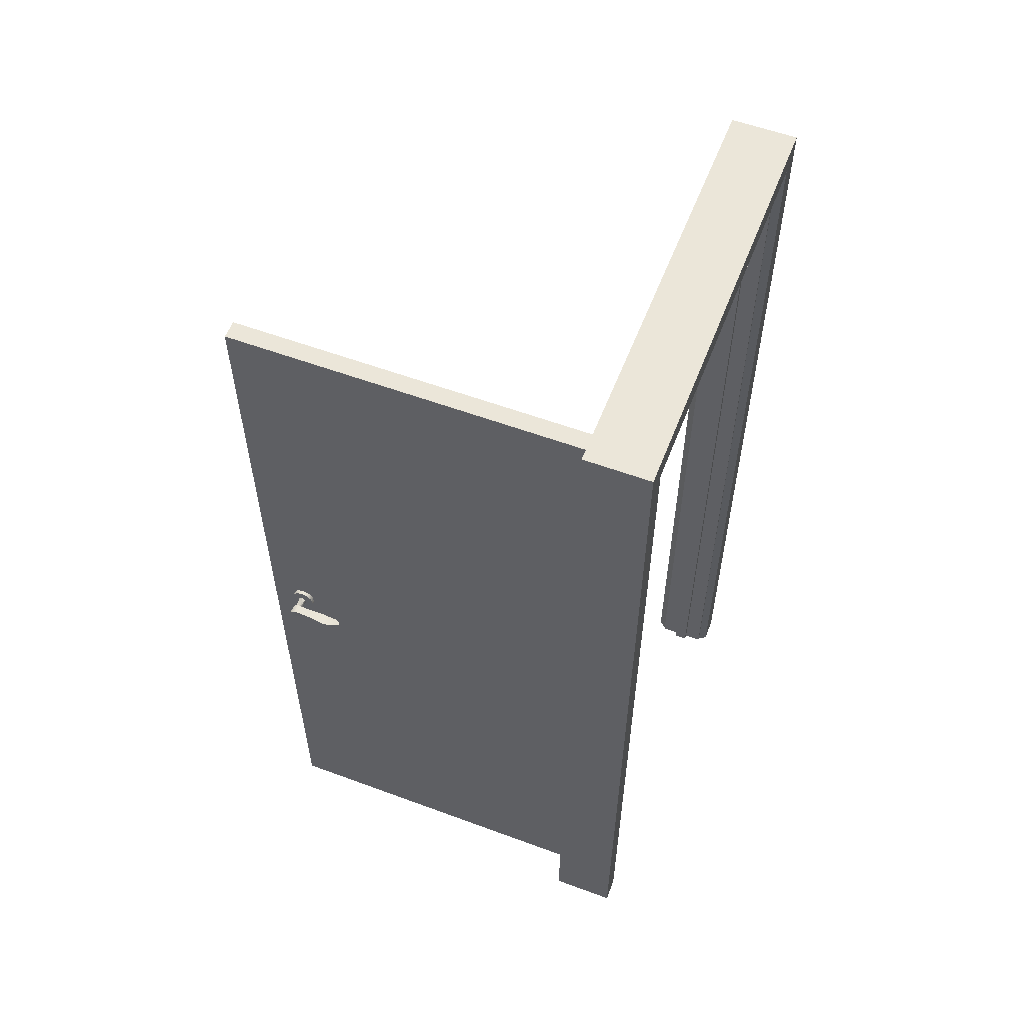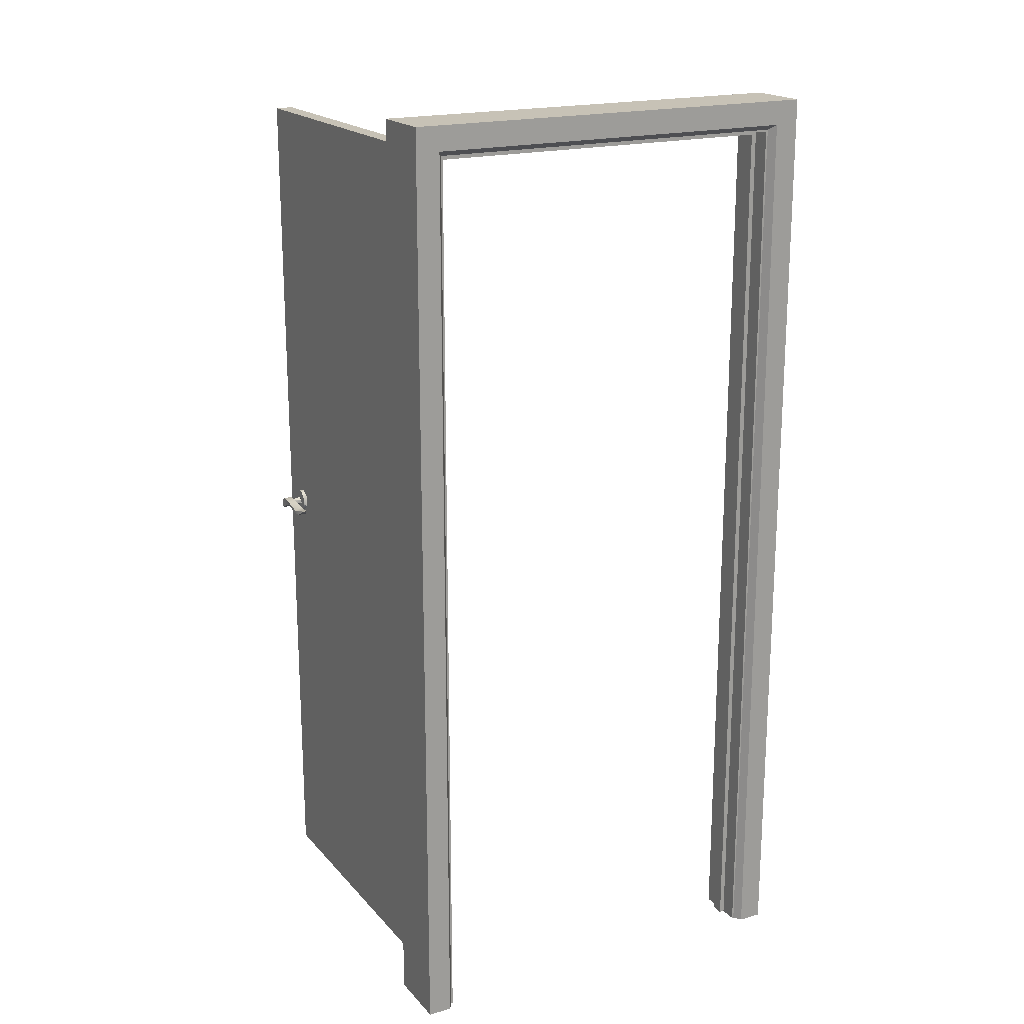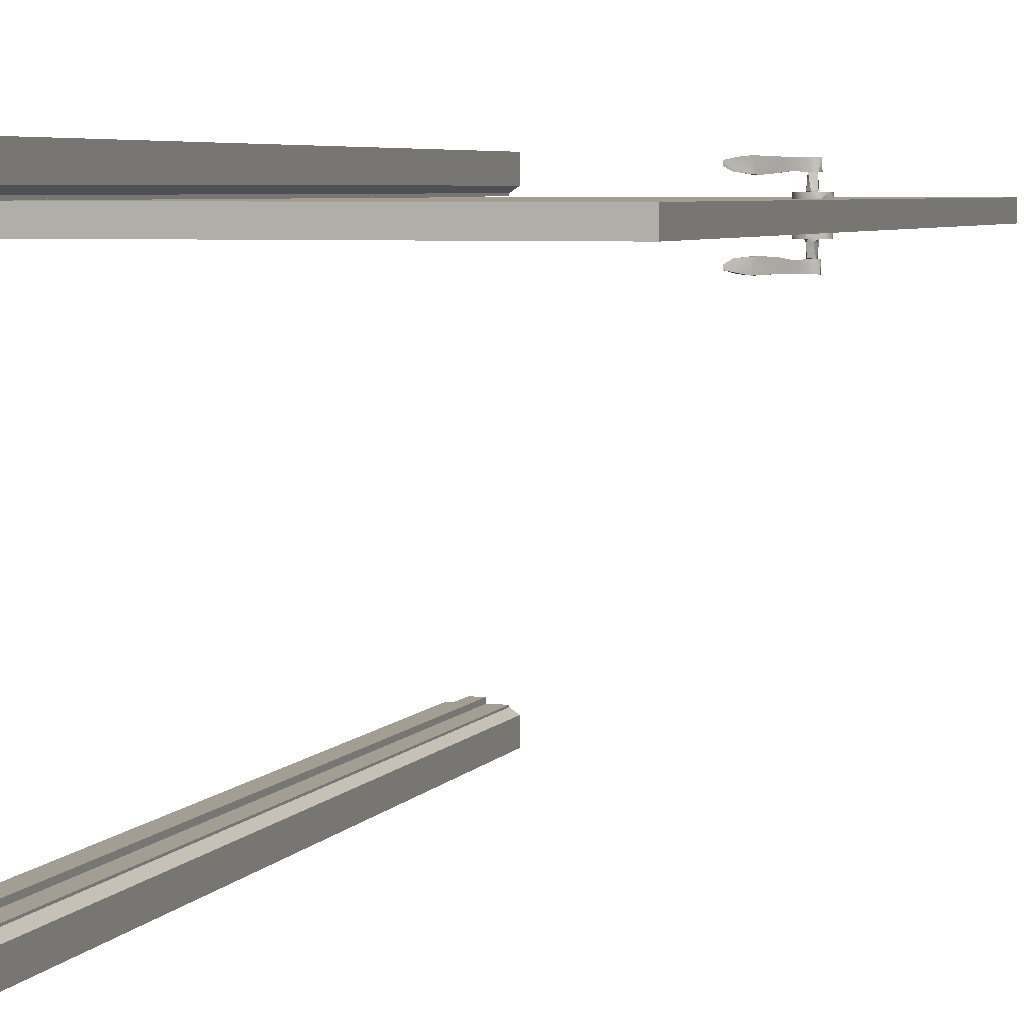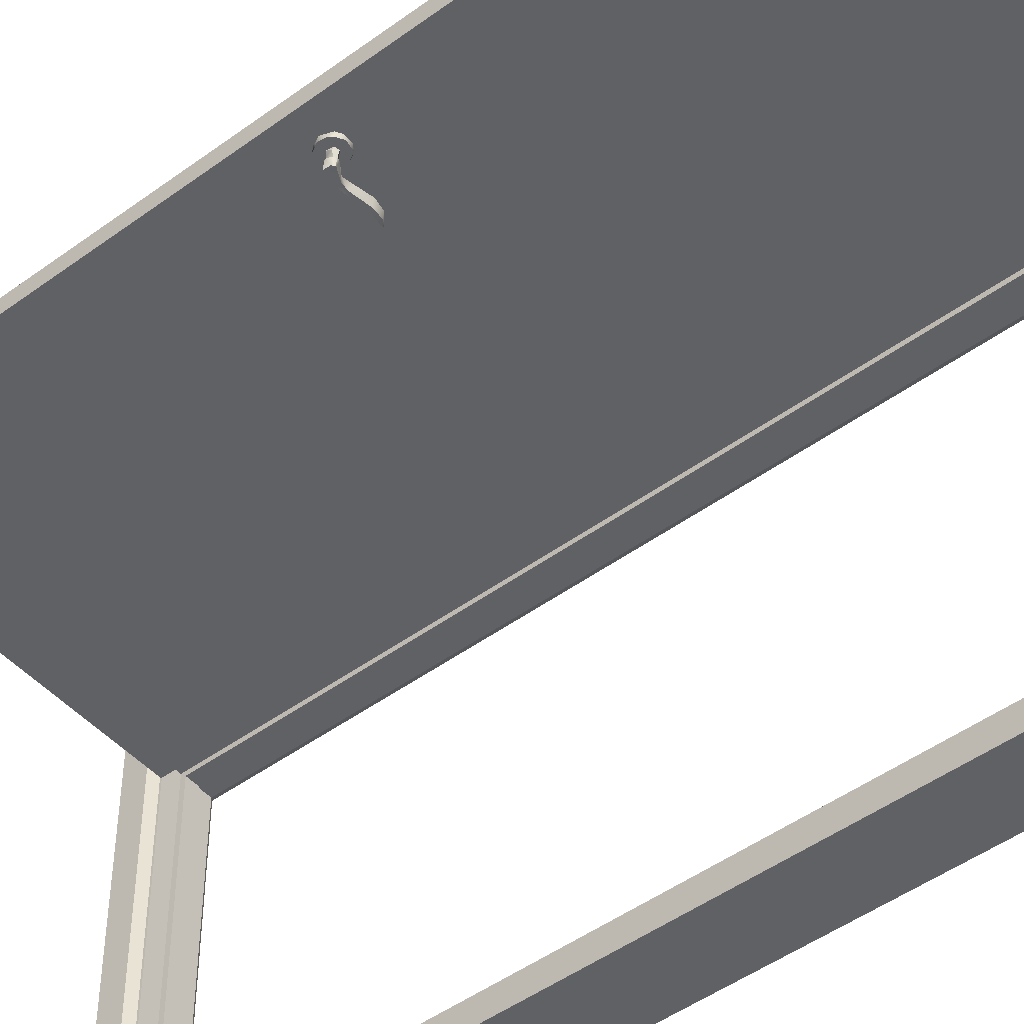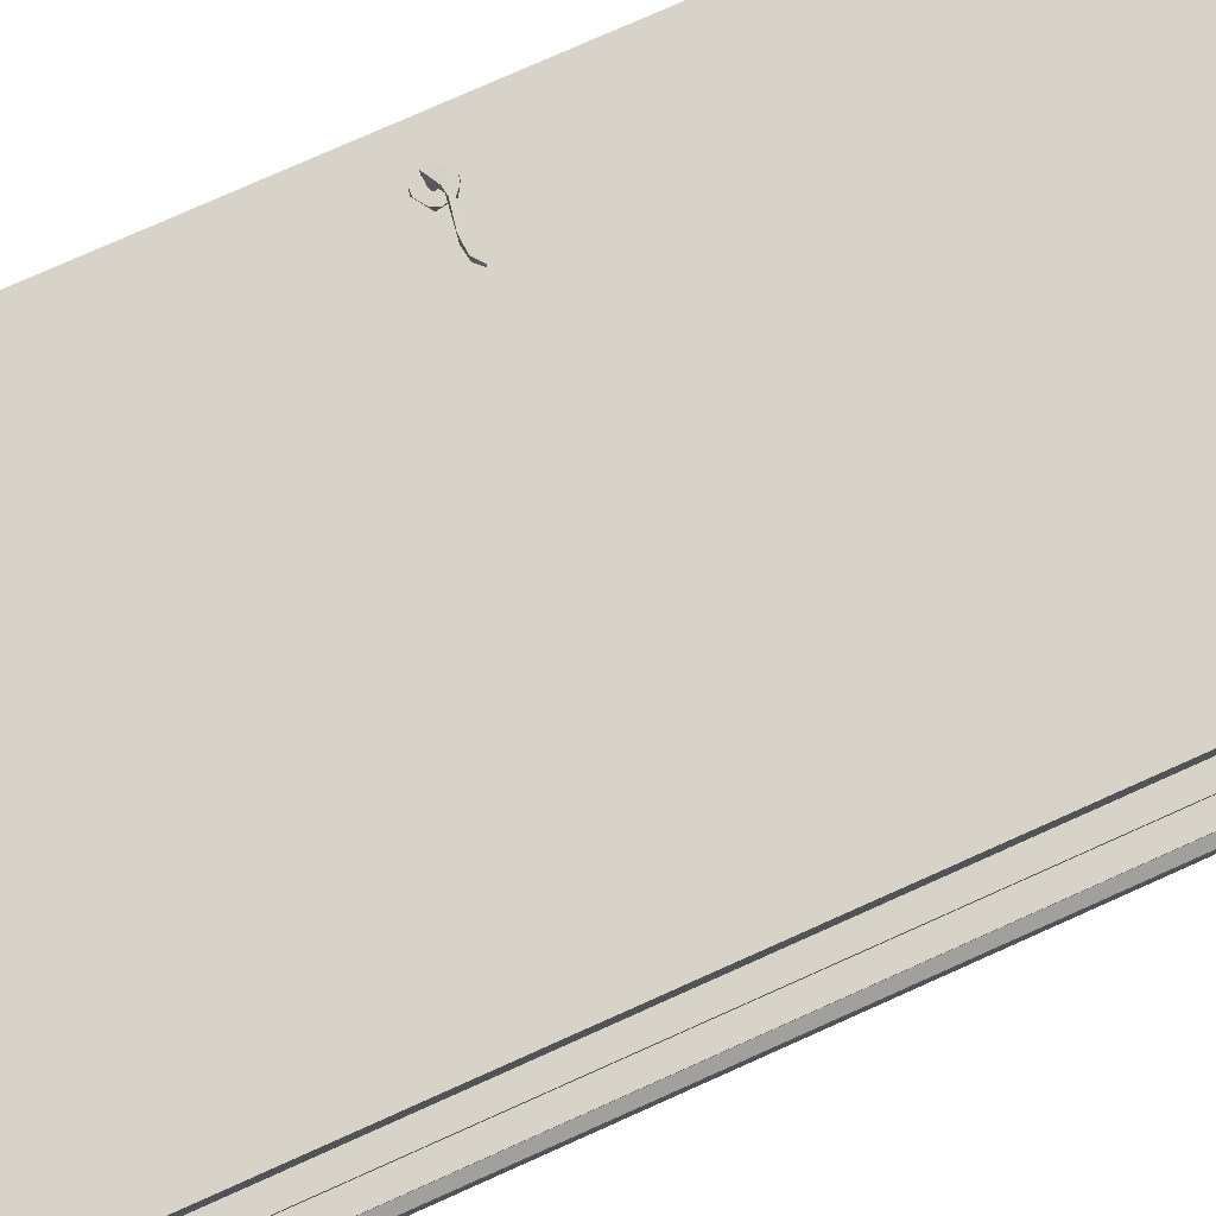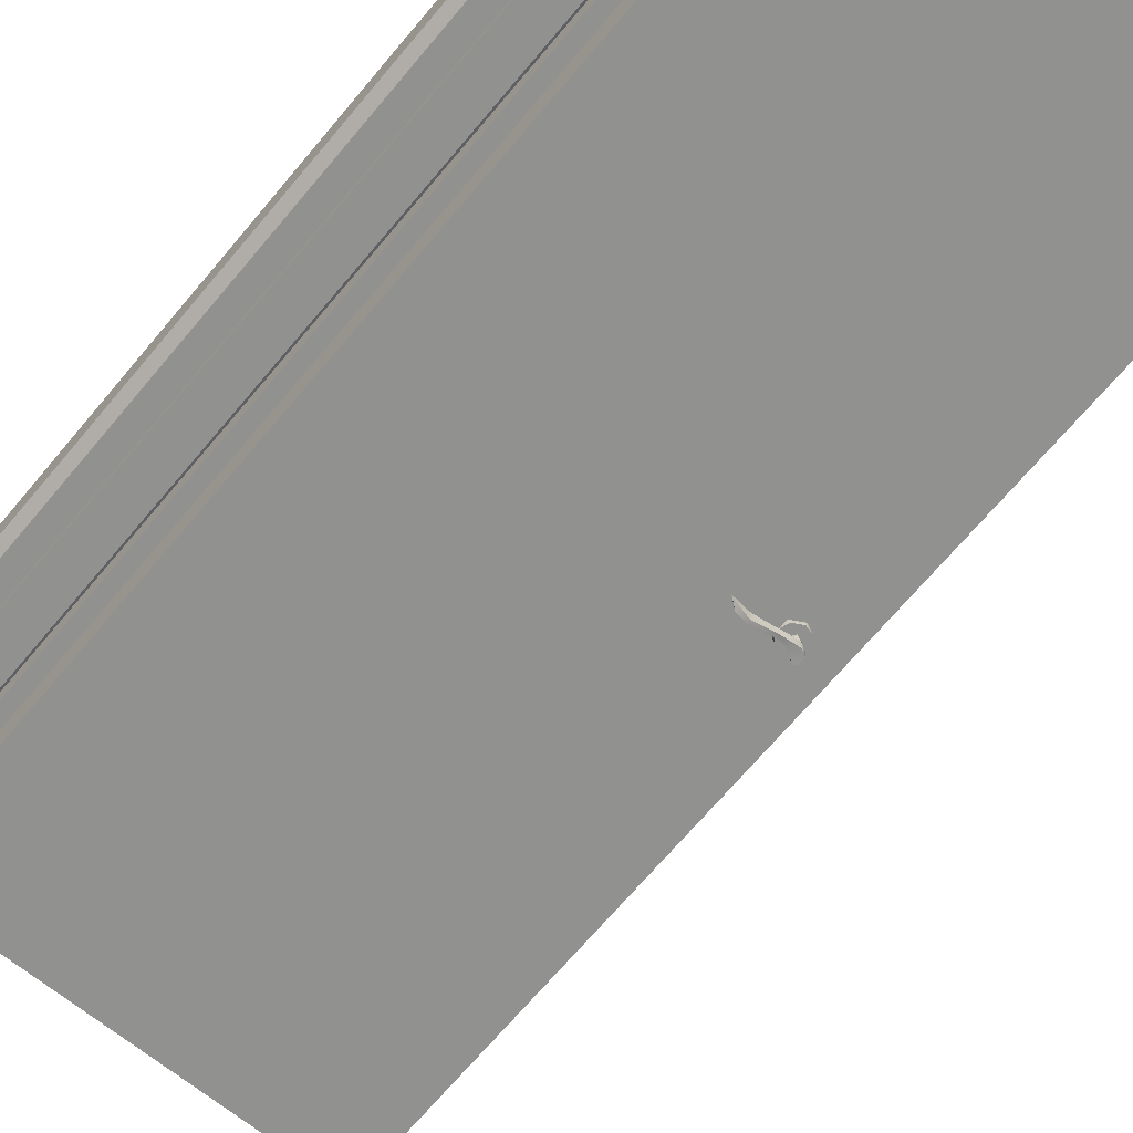
<metadata>
{"format":"obj","ext":"obj","renderer":"f3d","projection":"perspective","resolution":1024,"background":"white","views":[{"elev":57.0,"azim":21.1,"up":"+Y"},{"elev":19.2,"azim":61.6,"up":"+Y"},{"elev":5.0,"azim":-162.1,"up":"+Z"},{"elev":-47.7,"azim":-50.5,"up":"+Z"},{"elev":77.1,"azim":65.9,"up":"+Z"},{"elev":-65.9,"azim":140.6,"up":"+Z"}]}
</metadata>
<code>
g
v -0.779 1.025 0.419
v -0.789 1.042 0.359
v -0.796 1.052 0.359
v -0.796 1.032 0.359
v -0.808 1.047 0.359
v -0.806 1.034 0.359
v -0.812 1.04 0.445
v -0.809 1.05 0.445
v -0.804 1.03 0.445
v -0.797 1.031 0.444
v -0.799 1.055 0.444
v -0.804 1.029 0.464
v -0.776 1.045 0.446
v -0.776 1.054 0.446
v -0.754 1.05 0.443
v -0.765 1.045 0.463
v -0.72 1.037 0.441
v -0.733 1.046 0.441
v -0.725 1.037 0.466
v -0.717 1.045 0.442
v -0.697 1.04 0.445
v -0.697 1.049 0.445
v -0.699 1.039 0.464
v -0.684 1.051 0.452
v -0.684 1.052 0.46
v -0.72 1.045 0.466
v -0.765 1.052 0.464
v -0.78 1.043 0.462
v -0.798 1.055 0.464
v -0.812 1.047 0.464
v -0.809 1.034 0.464
v -0.798 1.033 0.334
v -0.805 1.035 0.334
v -0.791 1.041 0.334
v -0.806 1.047 0.334
v -0.794 1.048 0.335
v -0.812 1.044 0.334
v -0.809 1.034 0.334
v -0.804 1.03 0.334
v -0.808 1.051 0.334
v -0.797 1.031 0.334
v -0.799 1.055 0.334
v -0.777 1.045 0.332
v -0.776 1.054 0.332
v -0.804 1.03 0.314
v -0.78 1.043 0.316
v -0.764 1.045 0.315
v -0.754 1.049 0.336
v -0.754 1.043 0.336
v -0.733 1.046 0.337
v -0.72 1.037 0.337
v -0.717 1.045 0.336
v -0.724 1.037 0.312
v -0.697 1.04 0.334
v -0.697 1.049 0.334
v -0.684 1.051 0.326
v -0.699 1.04 0.314
v -0.684 1.052 0.319
v -0.72 1.045 0.312
v -0.765 1.052 0.315
v -0.798 1.055 0.315
v -0.811 1.048 0.314
v -0.81 1.034 0.314
v -0.073 0 -0.482
v 0 0 -0.482
v -0.073 0 -0.428
v -0.055 0 -0.416
v 0.073 0 -0.482
v 0.015 0 -0.412
v 0.073 0 -0.428
v 0.055 0 -0.416
v -0.055 0 -0.412
v -0.015 0 -0.412
v 0.055 0 -0.412
v -0.015 0 -0.401
v 0.015 0 -0.401
v -0.073 0 0.482
v -0.073 0 0.428
v -0.055 0 0.416
v 0 0 0.482
v 0.073 0 0.482
v -0.015 0 0.412
v 0.073 0 0.428
v -0.055 0 0.412
v 0.055 0 0.416
v 0.055 0 0.412
v 0.015 0 0.412
v 0.015 0 0.401
v -0.015 0 0.401
v 0 2.122 0.482
v -0.073 2.122 0.482
v 0 2.122 -0.482
v -0.073 2.068 0.428
v -0.073 2.122 -0.482
v -0.073 2.068 -0.428
v -0.055 2.056 0.416
v -0.055 2.056 -0.416
v -0.055 2.052 0.412
v -0.055 2.052 -0.412
v -0.015 2.052 0.412
v -0.015 2.052 -0.412
v -0.015 2.041 -0.401
v -0.015 2.041 0.401
v 0.015 2.041 0.401
v 0.015 2.041 -0.401
v 0.015 2.052 -0.412
v 0.015 2.052 0.412
v 0.055 2.052 0.412
v 0.055 2.052 -0.412
v 0.055 2.056 -0.416
v 0.055 2.056 0.416
v 0.073 2.068 -0.428
v 0.073 2.068 0.428
v 0.073 2.122 0.482
v 0.073 2.122 -0.482
v -0.819 1.023 0.419
v -0.819 1.023 0.409
v -0.799 1.014 0.409
v -0.807 1.016 0.419
v -0.794 1.015 0.419
v -0.773 1.031 0.409
v -0.772 1.039 0.419
v -0.777 1.057 0.419
v -0.777 1.059 0.409
v -0.787 1.066 0.419
v -0.794 1.069 0.409
v -0.799 1.069 0.419
v -0.815 1.065 0.409
v -0.812 1.066 0.419
v -0.824 1.055 0.419
v -0.827 1.042 0.409
v -0.826 1.034 0.419
v -0.798 1.033 0.422
v -0.79 1.037 0.419
v -0.792 1.037 0.424
v -0.798 1.033 0.444
v -0.792 1.046 0.421
v -0.792 1.038 0.444
v -0.795 1.049 0.444
v -0.799 1.051 0.424
v -0.801 1.052 0.419
v -0.807 1.046 0.424
v -0.81 1.042 0.42
v -0.807 1.045 0.444
v -0.805 1.033 0.42
v -0.807 1.038 0.425
v -0.798 1.033 0.355
v -0.791 1.039 0.354
v -0.793 1.049 0.354
v -0.803 1.05 0.354
v -0.807 1.037 0.354
v 0 1.026 0.482
v -0.824 1.031 0.359
v -0.819 1.022 0.369
v -0.827 1.043 0.369
v -0.826 1.047 0.359
v -0.819 1.061 0.369
v -0.817 1.063 0.359
v -0.799 1.07 0.369
v -0.796 1.069 0.359
v -0.778 1.059 0.359
v -0.776 1.057 0.369
v -0.772 1.039 0.359
v -0.773 1.031 0.369
v -0.783 1.019 0.359
v -0.789 1.017 0.369
v -0.804 1.015 0.359
v -0.808 1.016 0.369
v -0.818 1.023 0.359
v -0.878 2.05 0.37
v -0.878 2.05 0.41
v -0.449 2.05 0.37
v -0.058 2.05 0.41
v -0.058 2.05 0.37
v -0.878 0.01 0.41
v -0.878 0.01 0.37
v -0.058 1.048 0.37
v -0.058 0.01 0.37
v -0.058 0.01 0.41
g
f 2 3 5
f 2 5 6
f 6 4 2
f 9 7 8
f 9 8 10
f 11 10 8
f 10 12 9
f 10 11 13
f 14 13 11
f 14 15 13
f 13 15 17
f 18 17 15
f 16 13 19
f 17 19 13
f 20 17 18
f 17 20 21
f 22 21 20
f 21 23 17
f 21 22 24
f 24 25 21
f 23 21 25
f 19 17 23
f 19 26 16
f 26 19 23
f 27 16 26
f 23 25 26
f 22 25 24
f 25 22 20
f 20 26 25
f 18 26 20
f 26 18 27
f 15 27 18
f 28 13 16
f 28 10 13
f 10 28 12
f 12 28 29
f 28 16 27
f 27 29 28
f 14 27 15
f 27 14 29
f 11 29 14
f 11 8 29
f 30 29 8
f 7 30 8
f 31 30 7
f 9 31 7
f 12 31 9
f 12 29 30
f 30 31 12
f 33 34 32
f 35 34 33
f 34 35 36
f 37 38 39
f 39 40 37
f 40 39 41
f 41 42 40
f 42 41 43
f 43 44 42
f 45 41 39
f 41 46 43
f 45 46 41
f 46 47 43
f 48 44 43
f 49 48 43
f 47 49 43
f 50 48 49
f 51 50 49
f 52 50 51
f 49 47 53
f 53 51 49
f 52 51 54
f 54 55 52
f 55 54 56
f 54 51 53
f 53 57 54
f 58 56 54
f 54 57 58
f 59 53 47
f 53 59 57
f 47 60 59
f 46 60 47
f 46 45 61
f 61 60 46
f 44 48 60
f 59 60 48
f 48 50 59
f 59 50 52
f 55 58 52
f 59 52 58
f 59 58 57
f 58 55 56
f 44 60 61
f 61 42 44
f 40 42 61
f 61 62 40
f 61 45 62
f 37 40 62
f 37 62 63
f 38 37 63
f 38 63 45
f 39 38 45
f 63 62 45
f 66 64 65
f 66 69 67
f 65 69 66
f 68 69 65
f 70 69 68
f 71 69 70
f 73 72 67
f 71 74 69
f 69 73 67
f 69 75 73
f 76 75 69
f 80 77 78
f 82 78 79
f 78 82 80
f 81 80 82
f 82 79 84
f 81 82 83
f 85 83 82
f 86 85 87
f 82 87 85
f 87 82 88
f 89 88 82
f 92 91 90
f 92 94 91
f 91 94 95
f 93 91 95
f 96 93 95
f 96 95 97
f 98 96 97
f 97 99 98
f 100 98 99
f 99 101 100
f 101 103 100
f 103 101 102
f 103 102 105
f 105 104 103
f 104 105 106
f 106 107 104
f 108 107 106
f 108 106 109
f 108 109 110
f 111 108 110
f 113 111 110
f 113 110 112
f 113 112 115
f 115 114 113
f 115 92 114
f 90 114 92
f 65 64 92
f 64 66 95
f 66 67 95
f 97 95 67
f 67 72 99
f 99 97 67
f 72 73 101
f 72 101 99
f 75 76 102
f 105 102 76
f 76 69 105
f 106 105 69
f 69 74 109
f 109 74 71
f 109 106 69
f 73 75 102
f 73 102 101
f 64 95 94
f 64 94 92
f 117 118 116
f 119 116 118
f 120 119 118
f 120 118 1
f 121 1 118
f 122 1 121
f 121 124 122
f 123 122 124
f 123 124 125
f 124 126 125
f 125 126 127
f 128 127 126
f 129 127 128
f 130 129 128
f 128 131 130
f 132 130 131
f 117 132 131
f 116 132 117
f 135 133 134
f 134 137 135
f 135 136 133
f 138 136 135
f 135 137 138
f 137 141 140
f 139 138 137
f 137 140 139
f 142 140 141
f 141 143 142
f 140 142 139
f 144 139 142
f 145 142 143
f 142 145 146
f 142 146 144
f 136 144 146
f 133 146 145
f 136 146 133
f 4 147 148
f 2 4 148
f 148 149 2
f 3 2 149
f 3 149 150
f 5 3 150
f 151 5 150
f 150 35 151
f 150 36 35
f 149 36 150
f 149 34 36
f 34 149 148
f 32 34 148
f 32 148 147
f 91 152 90
f 77 152 91
f 77 80 152
f 78 77 91
f 78 91 93
f 93 96 78
f 79 78 96
f 79 96 98
f 98 84 79
f 84 98 100
f 100 82 84
f 82 100 103
f 103 89 82
f 88 89 103
f 103 104 88
f 104 107 88
f 87 88 107
f 86 87 107
f 107 108 86
f 111 85 86
f 86 108 111
f 85 111 113
f 113 83 85
f 152 80 81
f 81 114 152
f 90 152 114
f 81 113 114
f 81 83 113
f 68 65 92
f 68 92 115
f 68 115 112
f 112 70 68
f 71 70 112
f 71 110 109
f 71 112 110
f 141 137 134
f 143 141 134
f 133 145 134
f 145 143 134
f 136 138 139
f 144 136 139
f 153 169 154
f 155 153 154
f 156 153 155
f 157 156 155
f 157 158 156
f 159 158 157
f 159 160 158
f 160 159 162
f 162 161 160
f 162 163 161
f 163 162 164
f 165 163 164
f 166 165 164
f 167 165 166
f 168 167 166
f 169 167 168
f 169 168 154
f 170 171 172
f 173 172 171
f 172 173 174
f 176 171 170
f 171 176 175
f 172 176 170
f 176 172 177
f 177 172 174
f 176 177 178
f 176 178 179
f 175 176 179
f 175 179 171
f 173 171 179
f 179 178 177
f 177 173 179
f 177 174 173
f 151 35 33
f 147 33 32
f 33 147 151
f 6 147 4
f 6 151 147
f 151 6 5
f 122 123 1
f 127 1 123
f 120 1 127
f 120 127 119
f 127 116 119
f 132 116 127
f 130 132 127
f 129 130 127
f 125 127 123
f 161 163 160
f 160 163 167
f 167 163 165
f 156 158 160
f 160 167 156
f 153 156 167
f 167 169 153

</code>
